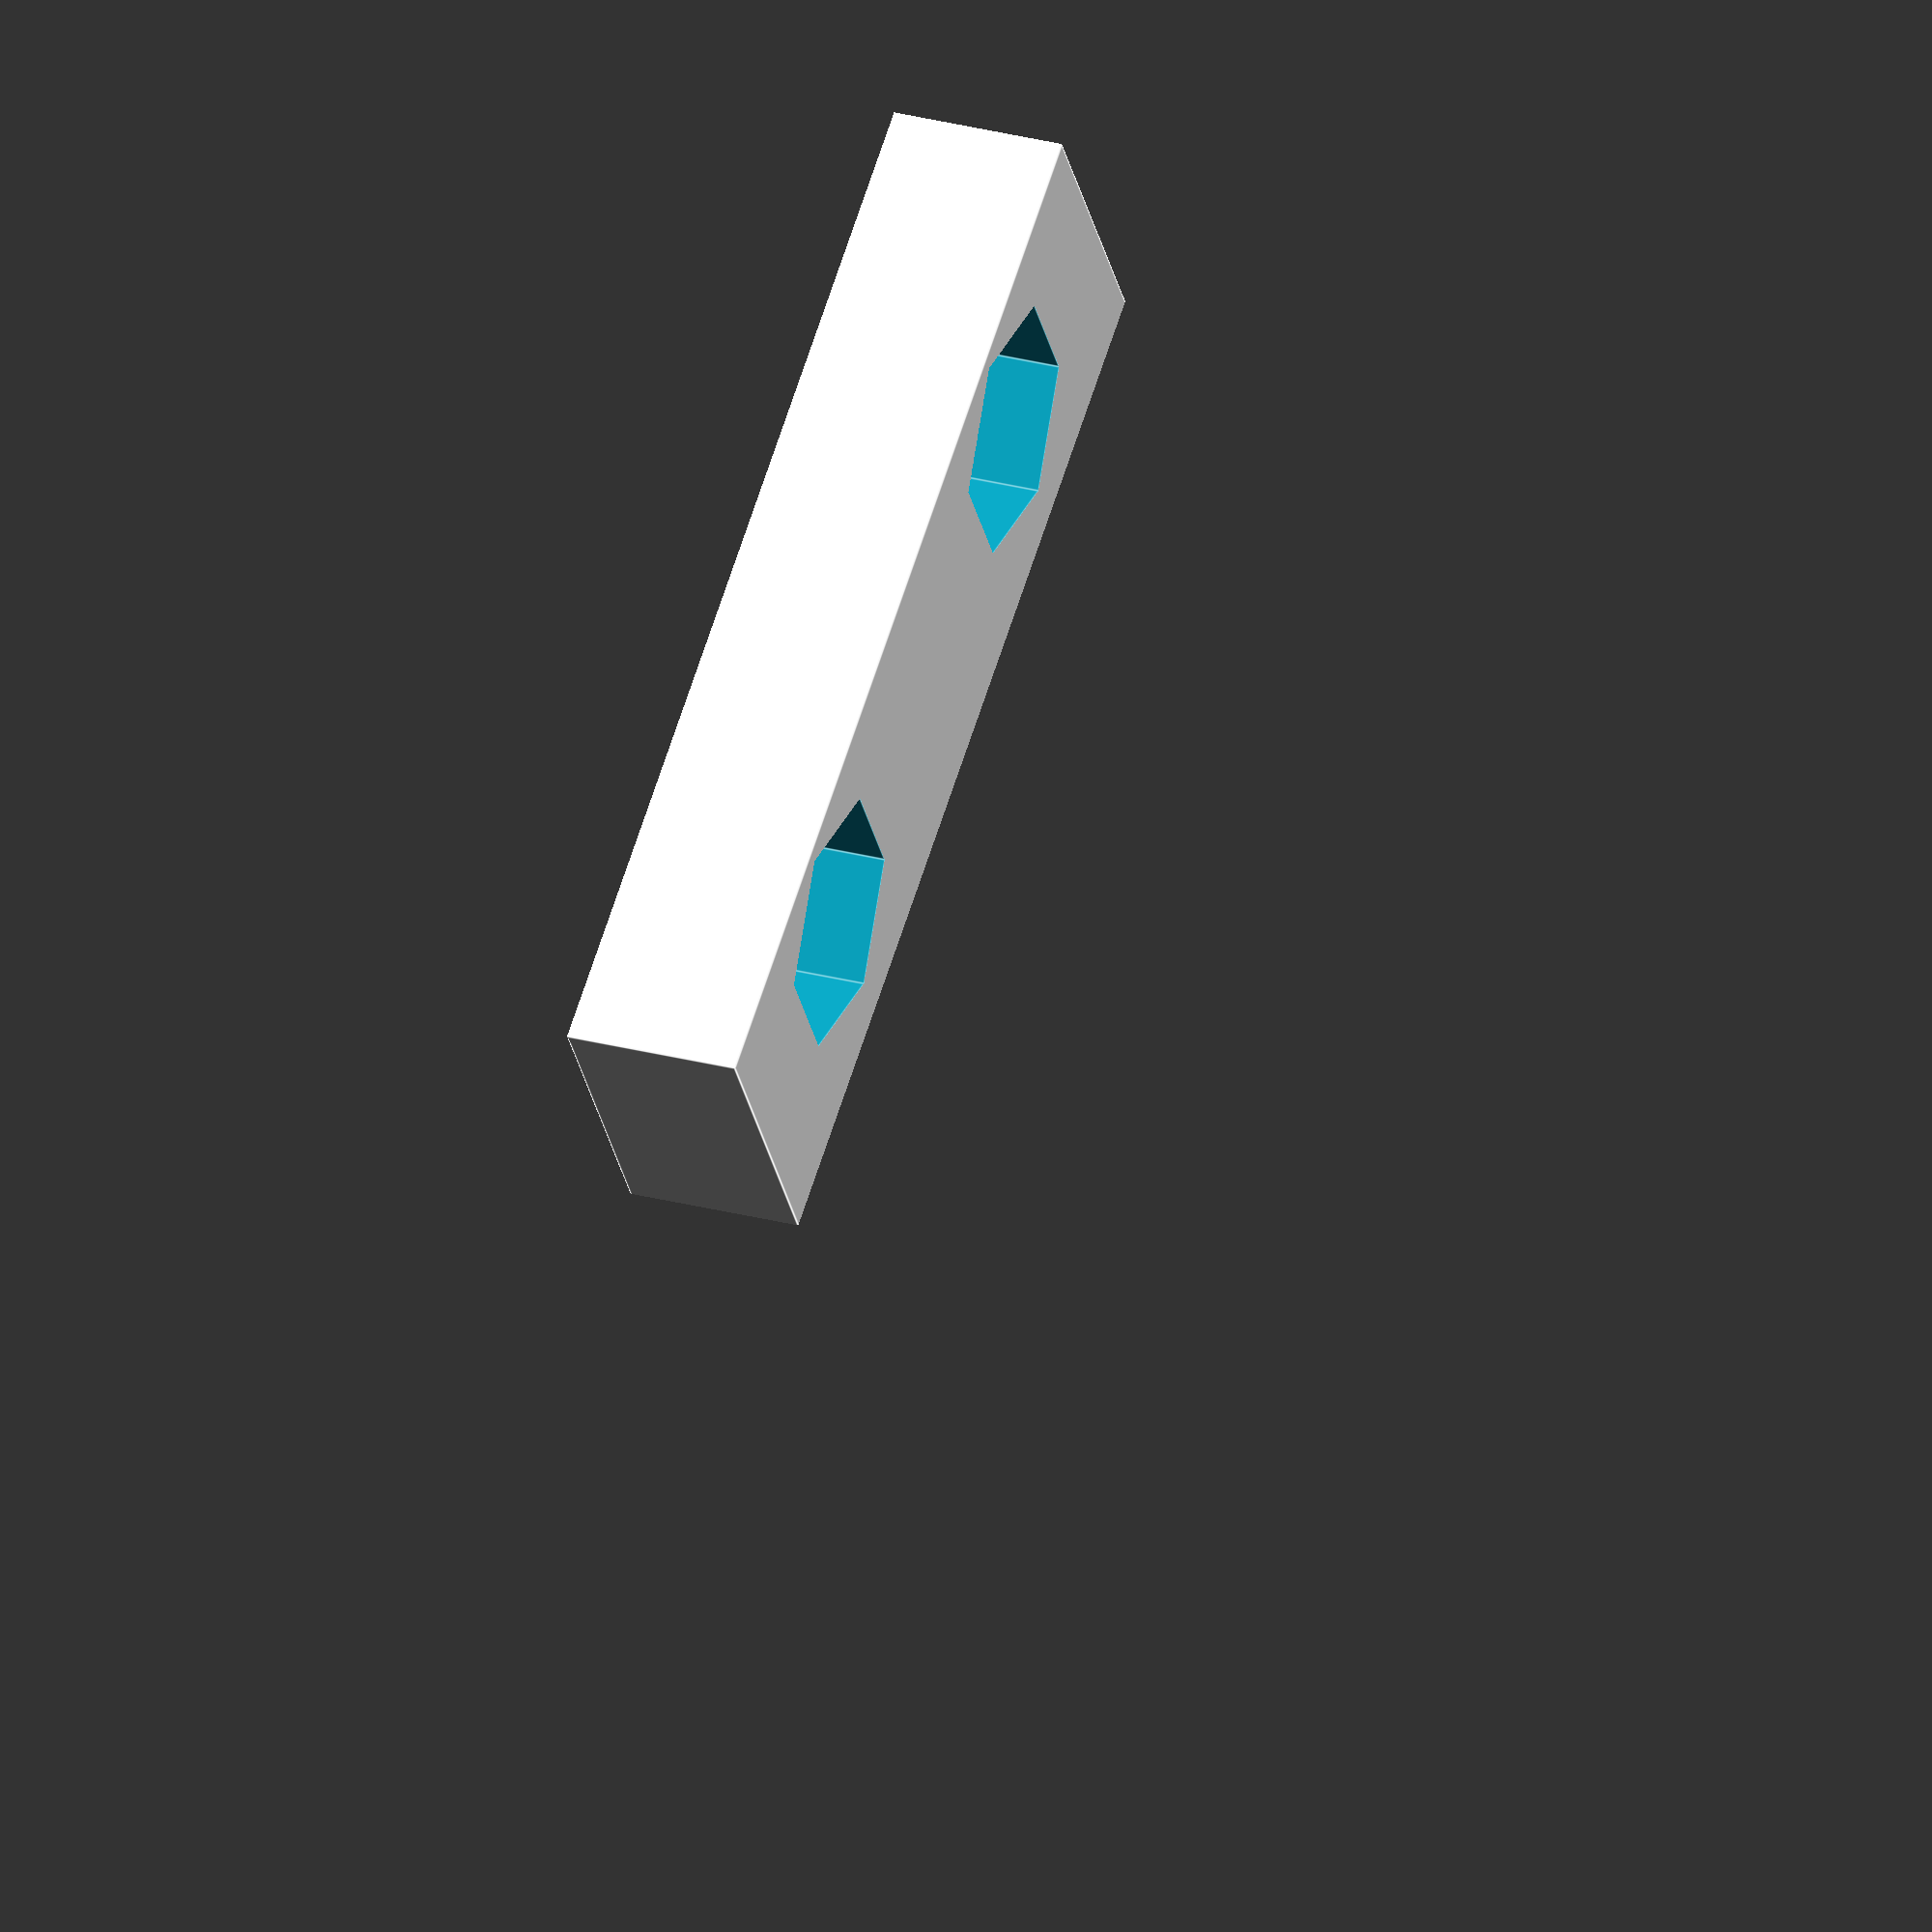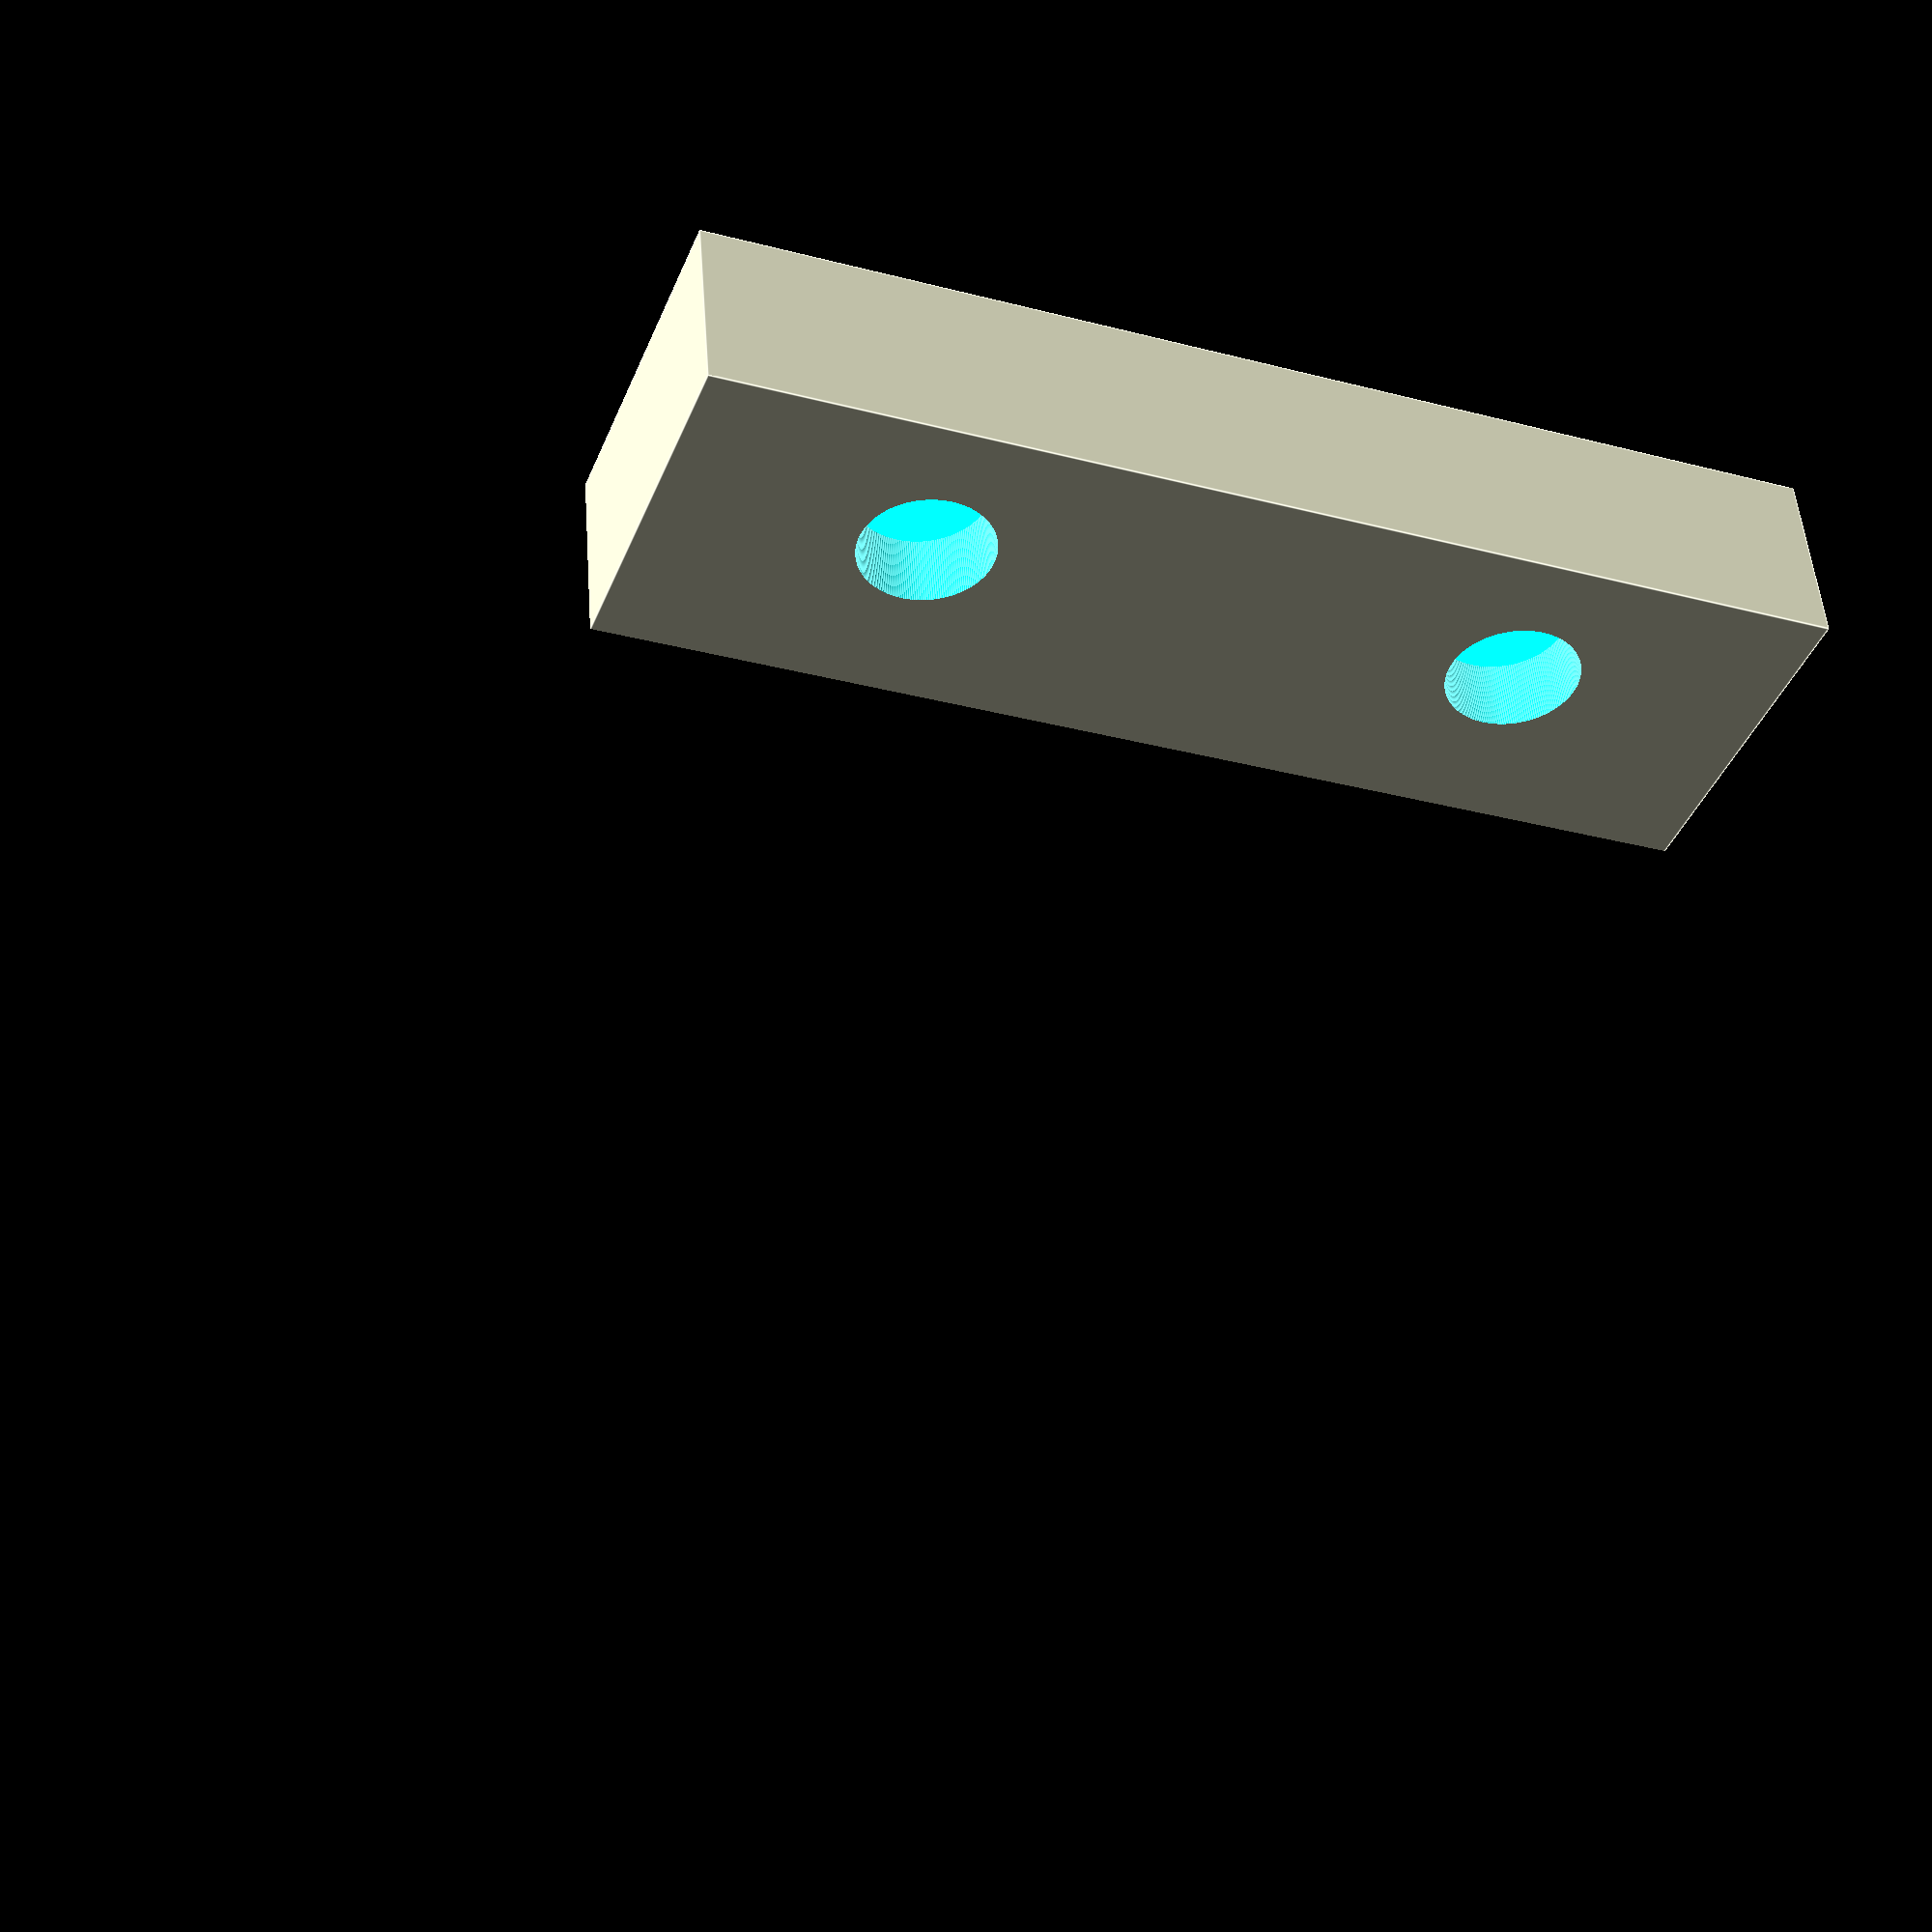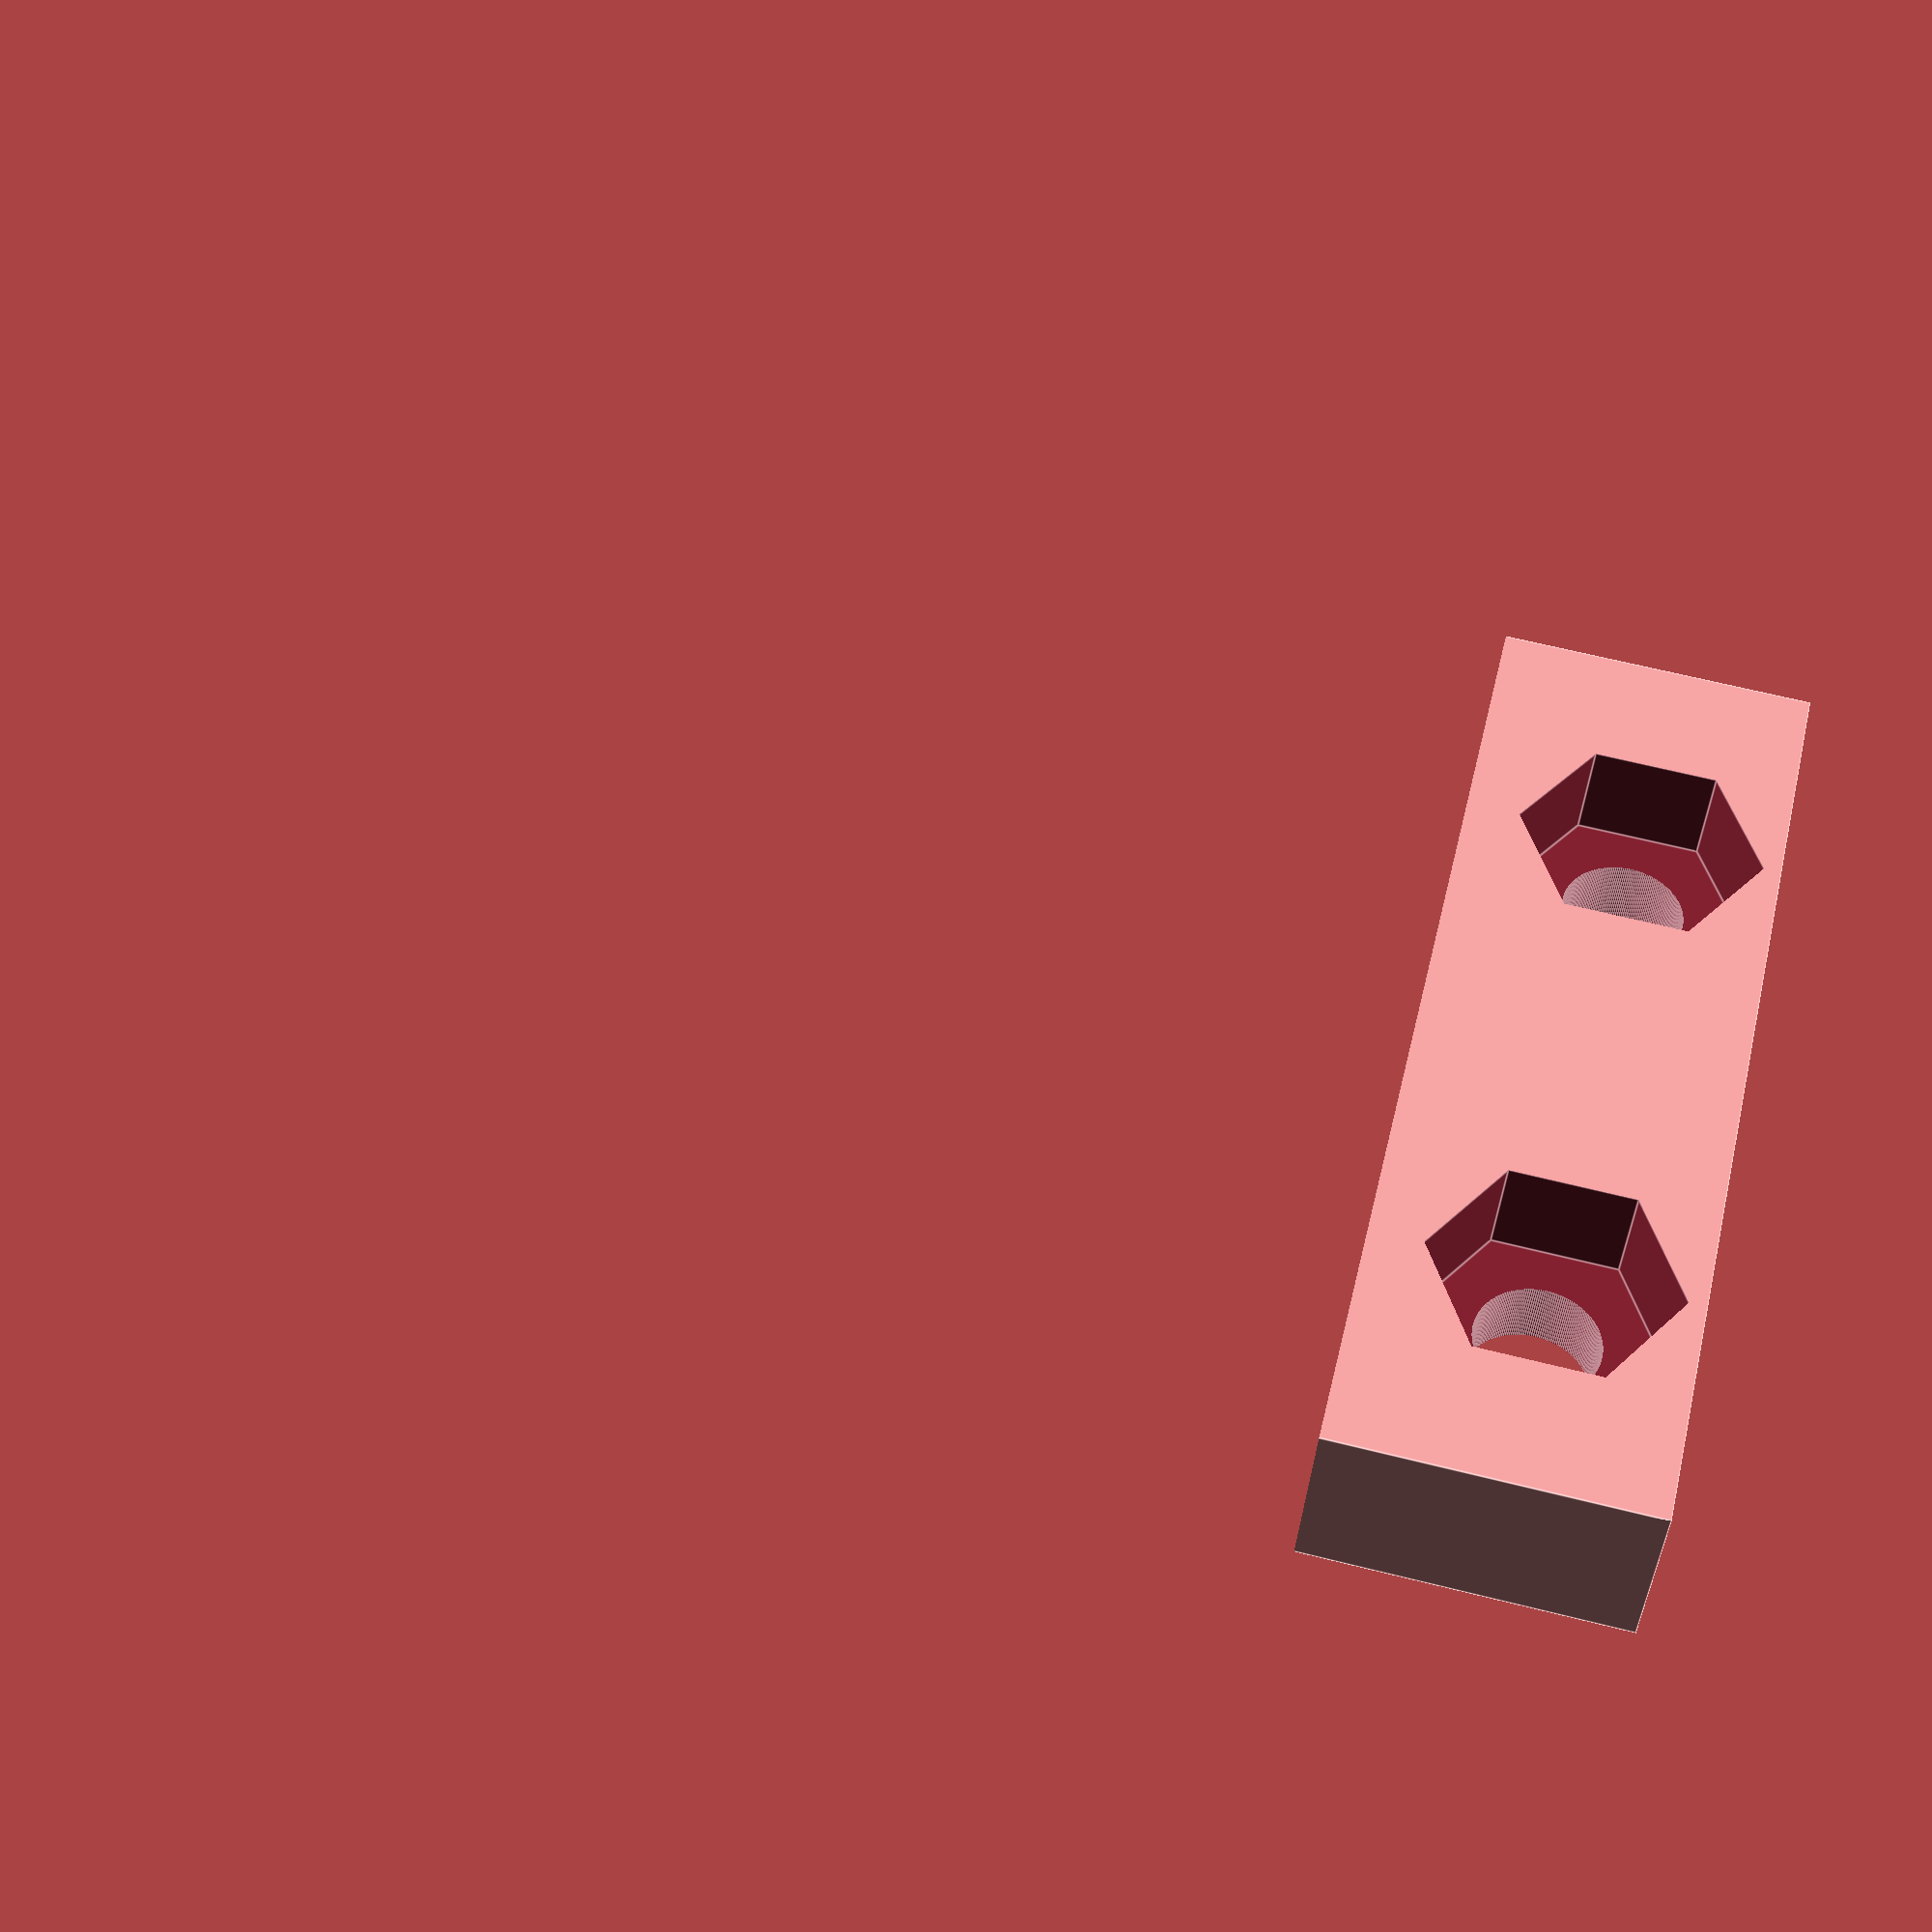
<openscad>
// robot bumper v2, weniger drucken, mehr schrauben

module base(){
    difference(){
        union(){
            cube([30,30,5]);
            translate([-5,0,0])
            cube([5,30,50]);
        }
        
        // führungslöcher
        translate([-10,7,10])
        rotate([0,90,0])
        cylinder(r=1.65, h=20, $fn=200);
        
        translate([-10,23,10])
        rotate([0,90,0])
        cylinder(r=1.65, h=20, $fn=200);
        
        translate([-10,23,45])
        rotate([0,90,0])
        cylinder(r=1.65, h=20, $fn=200);
        
        translate([-10,7,45])
        rotate([0,90,0])
        cylinder(r=1.65, h=20, $fn=200);
        
        // schraublöcher
        translate([7, 7, -5])
        cylinder(r=1.6, h=20, $fn=200);
        
        translate([23, 7, -5])
        cylinder(r=1.6, h=20, $fn=200);     
        
        translate([23, 23, -5])
        cylinder(r=1.6, h=20, $fn=200);     
        
        translate([7, 23, -5])
        cylinder(r=1.6, h=20, $fn=200);
    
        // switch-schalter
        // 20 lang, 6.4 breit, 10.2 hoch
        translate([-6,15-6.5/2,20-2.5])
        cube([10.2,6.5,20.5]);
    }
}

module bumper(){
    difference(){
        translate([-17,0,0])
        cube([5,30,50]);  
        
        // führungslöcher
        translate([-20,7,10]){
            rotate([0,90,0])
            cylinder(r=1.65, h=20, $fn=200);
            
            rotate([0,90,0])
            translate([0,0,7.01]);
            //cylinder(r=6.1/2, h=3, $fn=6);
            
                        rotate([0,90,0])
            translate([0,0,2.99])
            cylinder(r=7/2, h=3, $fn=200);
        }
        
        translate([-20,23,10]){
            rotate([0,90,0])
            cylinder(r=1.65, h=20, $fn=200);
            
            rotate([0,90,0])
            translate([0,0,7.01]);
            //cylinder(r=6.1/2, h=3, $fn=6);            
                        rotate([0,90,0])
            translate([0,0,2.99])
            cylinder(r=7/2, h=3, $fn=200);
        }
        
        translate([-20,23,45]){
            rotate([0,90,0])
            cylinder(r=1.65, h=20, $fn=200);
            
            rotate([0,90,0])
            translate([0,0,7.01]);
            //cylinder(r=6.1/2, h=3, $fn=6);     
     
            rotate([0,90,0])
            translate([0,0,2.99])
            cylinder(r=7/2, h=3, $fn=200);          
        }
        
        translate([-20,7,45]){
            rotate([0,90,0])
            cylinder(r=1.65, h=20, $fn=200);
            
            rotate([0,90,0])
            translate([0,0,7.01])
            //cylinder(r=6.1/2, h=3, $fn=6);            
                        rotate([0,90,0])
            translate([0,0,2.99])
            cylinder(r=7/2, h=3, $fn=200);
        }
    }
}

module anchor(){
    difference(){
        translate([10,0,6])
        cube([5,30,43]);
        
        translate([9.99,5,15])
        cube([5.2,20,25]);
        
        translate([5,7,10]){
            rotate([0,90,0])
            cylinder(r=1.75, h=20, $fn=200);
            
            rotate([0,90,0])
            translate([0,0,7.01])
            cylinder(r=7/2, h=3, $fn=6);
        }
        
        translate([5,23,10]){
            rotate([0,90,0])
            cylinder(r=1.75, h=20, $fn=200);
            
            rotate([0,90,0])
            translate([0,0,7.01])
            cylinder(r=7/2, h=3, $fn=6);
        }        
        
        translate([5,23,45]){
            rotate([0,90,0])
            cylinder(r=1.75, h=20, $fn=200);
            
            rotate([0,90,0])
            translate([0,0,7.01])
            cylinder(r=7/2, h=3, $fn=6);
        }    
   
        translate([5,7,45]){
            rotate([0,90,0])
            cylinder(r=1.75, h=20, $fn=200);
            
            rotate([0,90,0])
            translate([0,0,7.01])
            cylinder(r=7/2, h=3, $fn=6);
        }    
        
    }
}

difference(){
    union(){
        //base();
        //bumper();
        anchor();
    }
    // cutout for proof of concept
    translate([-50, -50,15])
    cube([100,100,100]);
}
</openscad>
<views>
elev=29.7 azim=162.0 roll=191.3 proj=o view=edges
elev=40.8 azim=274.5 roll=158.9 proj=p view=edges
elev=113.9 azim=71.8 roll=76.0 proj=p view=edges
</views>
